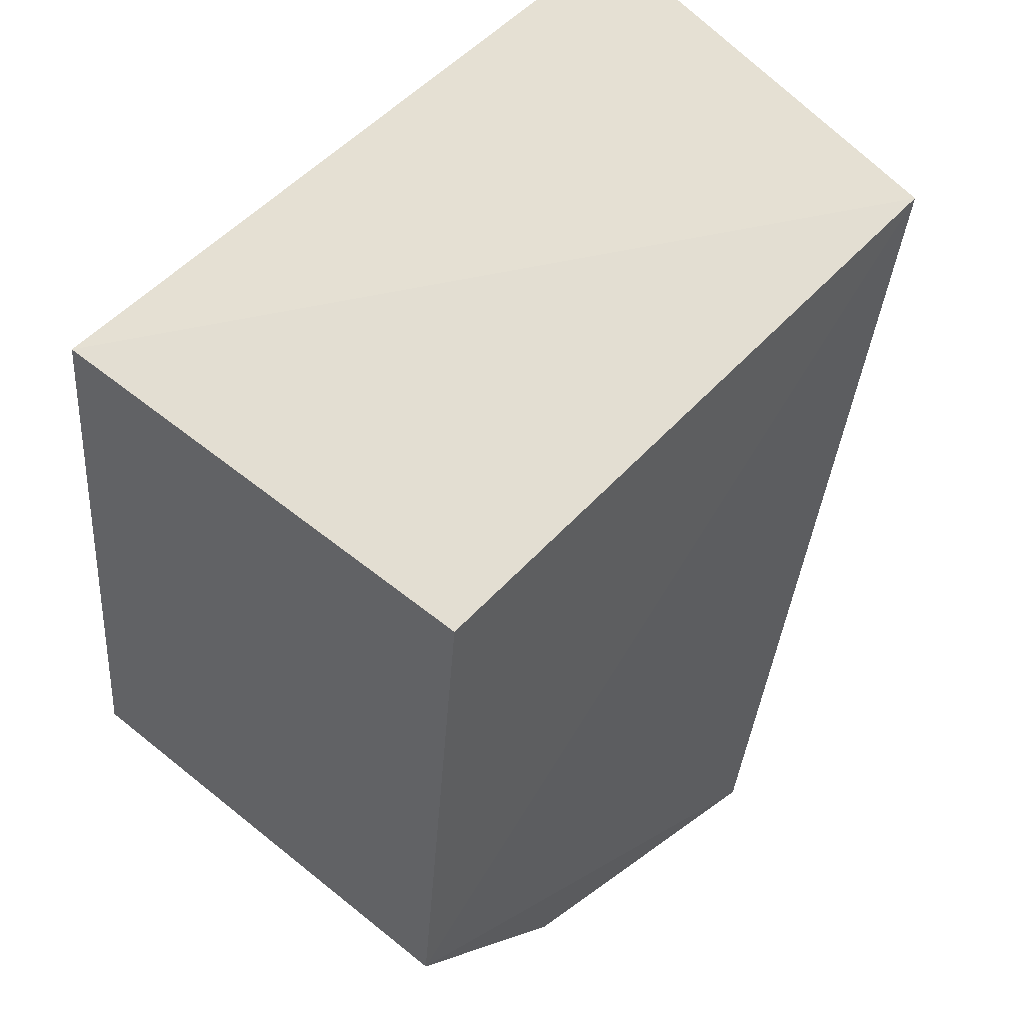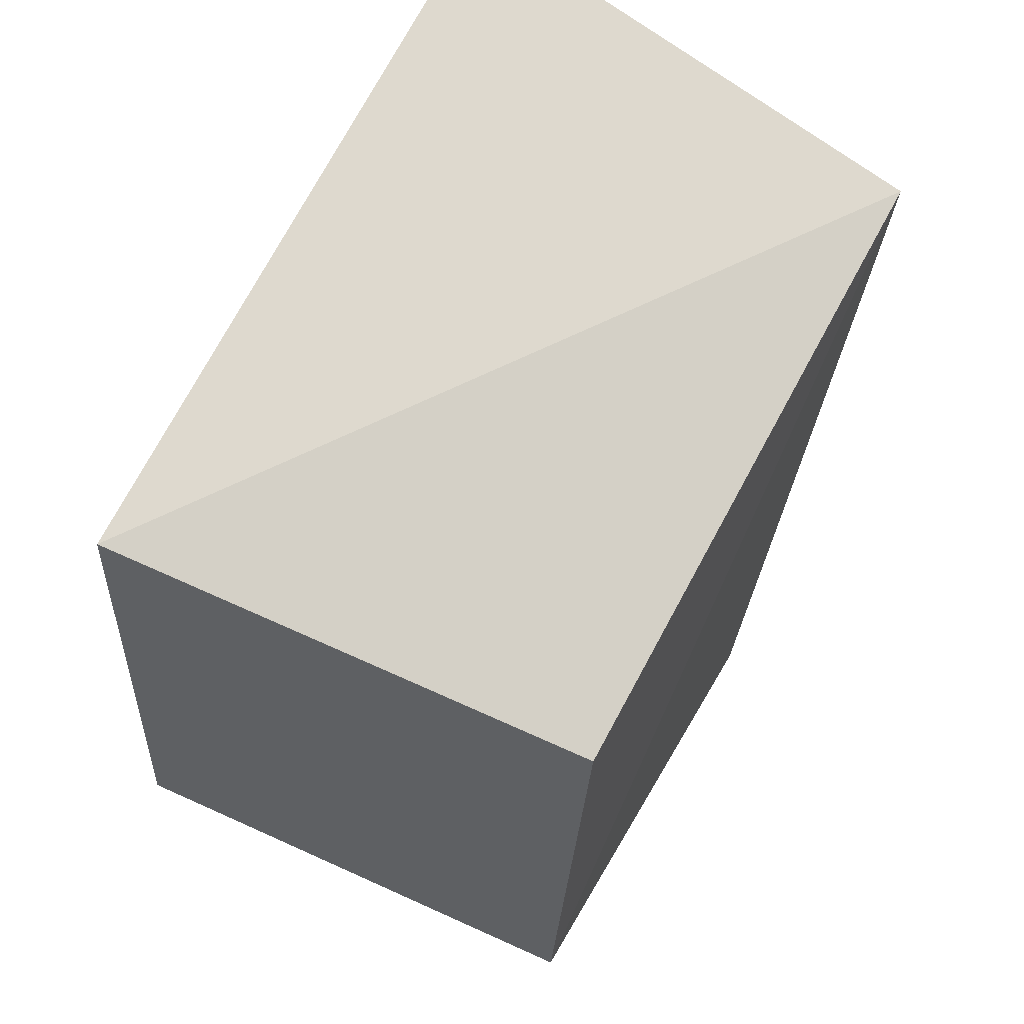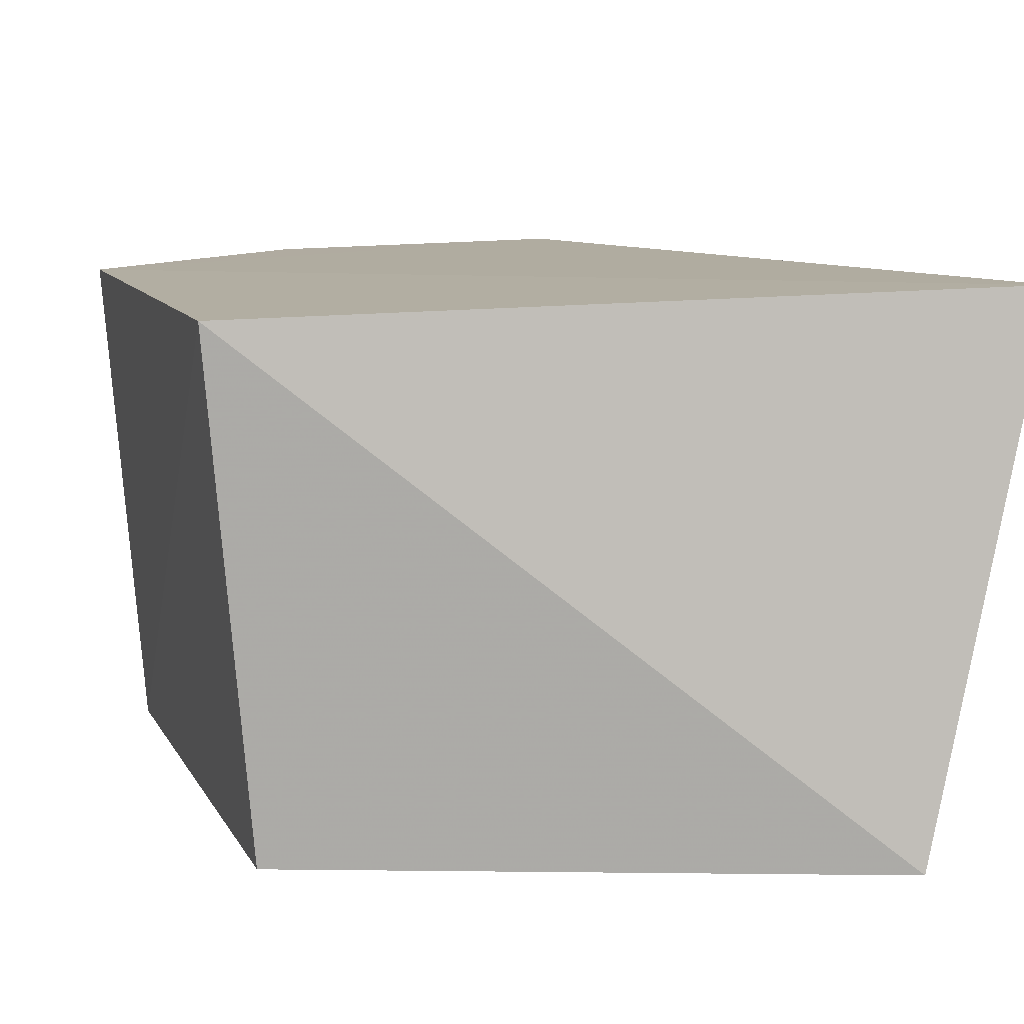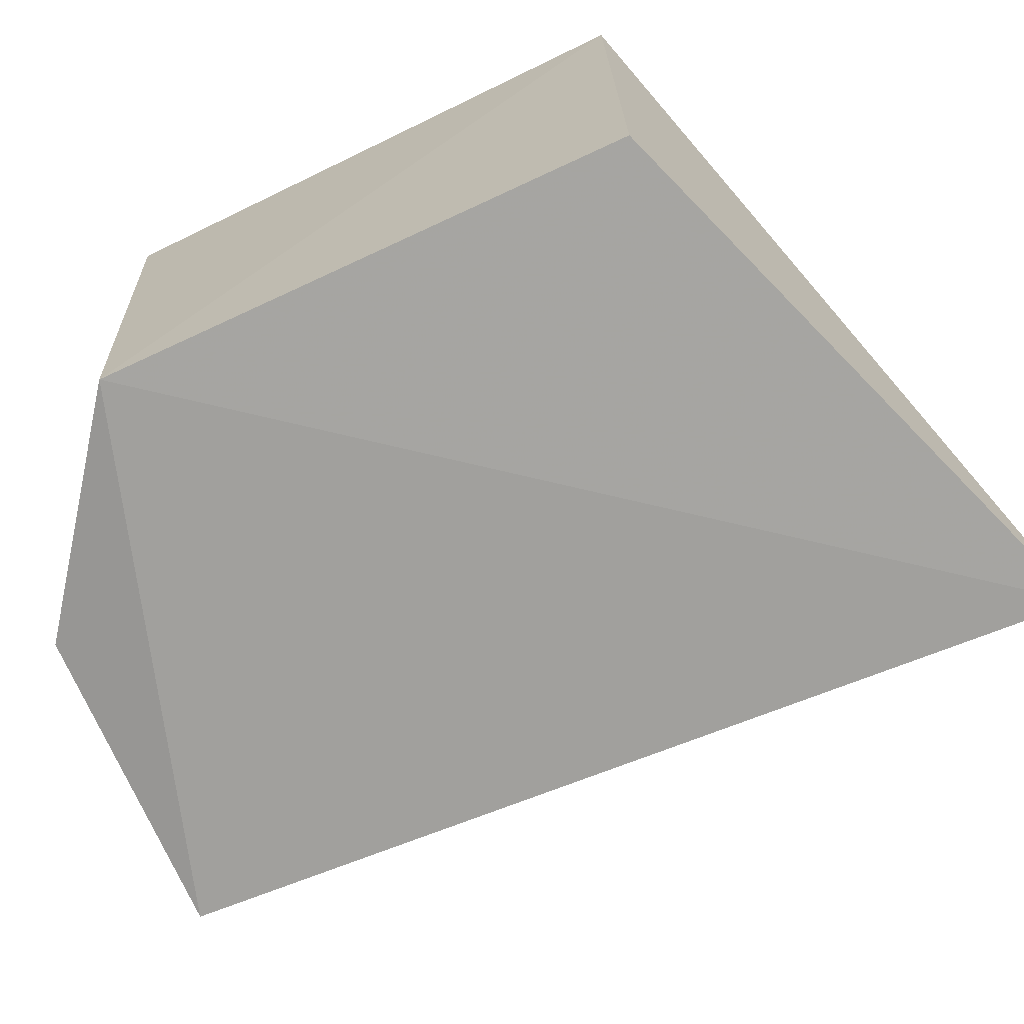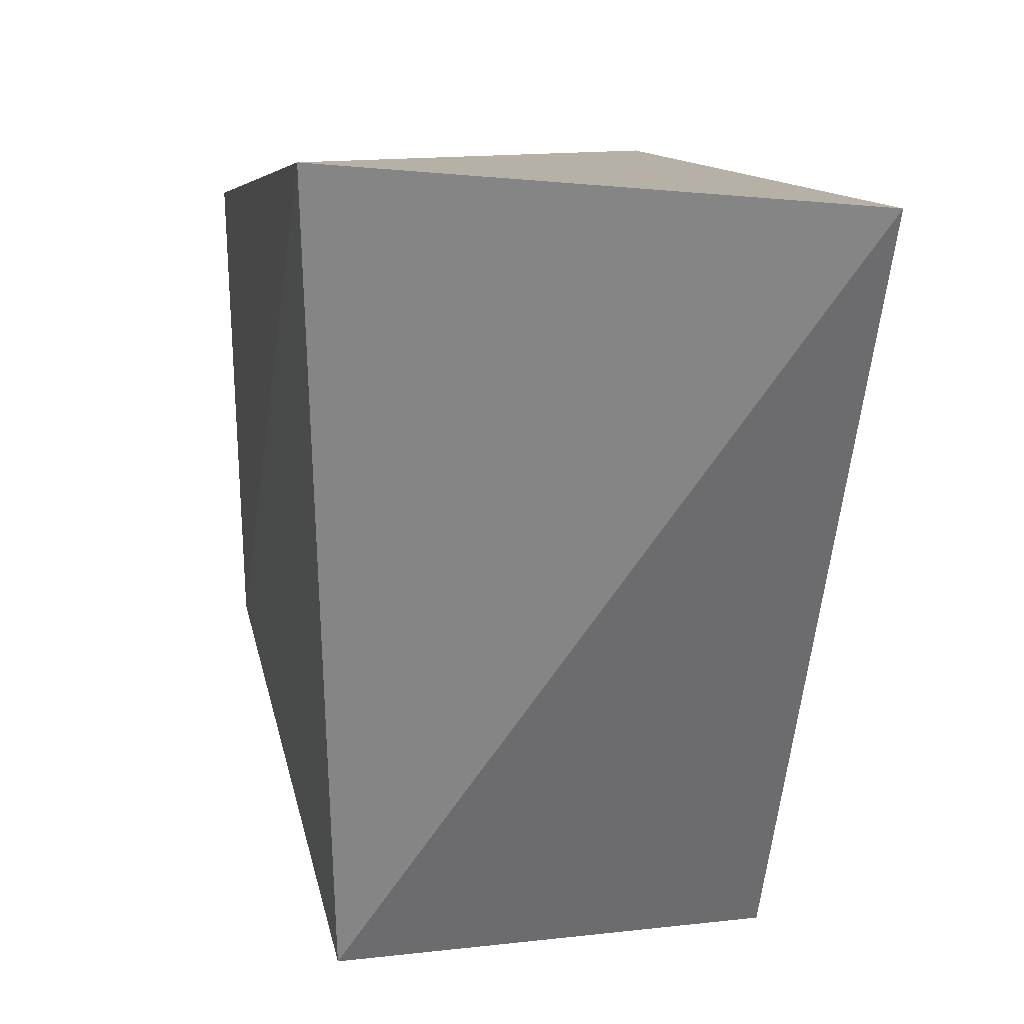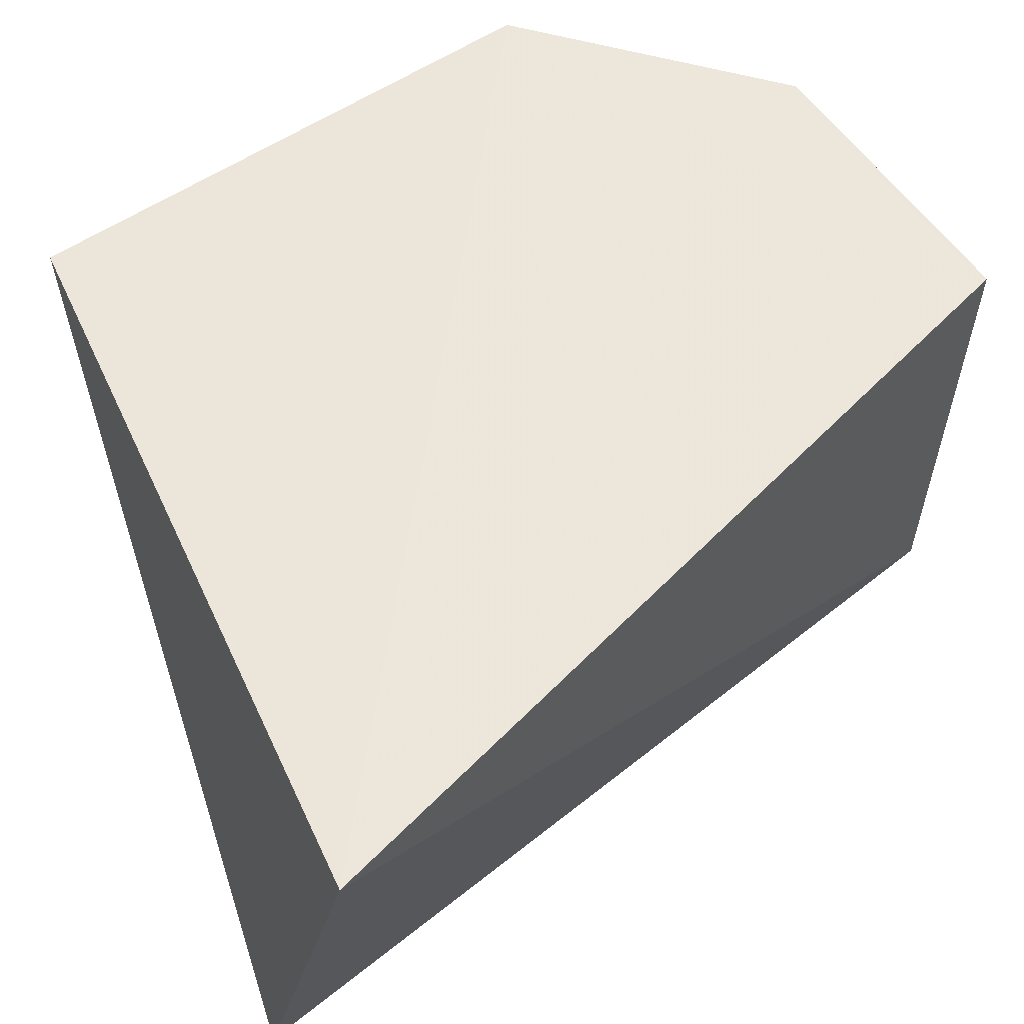
<metadata>
{"format":"obj","ext":"obj","renderer":"f3d","projection":"perspective","resolution":1024,"background":"white","views":[{"elev":48.5,"azim":-43.2,"up":"+Z"},{"elev":63.2,"azim":-60.6,"up":"+Z"},{"elev":10.8,"azim":-14.1,"up":"+Y"},{"elev":-74.2,"azim":-60.3,"up":"+Y"},{"elev":20.3,"azim":76.1,"up":"+Z"},{"elev":56.1,"azim":58.4,"up":"+Y"}]}
</metadata>
<code>
v 0.03133 0.2751 0.06632
v 0.01226 0.2805 -0.07395
v 0.05073 0.3582 0.05949
v -0.06768 0.3547 0.04459
v -0.06087 0.2757 0.04212
v 0.01206 0.3552 -0.07606
v -0.06782 0.2773 -0.04113
v -0.07372 0.3542 -0.04218
v -0.03699 0.3543 -0.07508
v -0.03604 0.2819 -0.06994
f 1 2 3
f 1 3 4
f 5 1 4
f 6 3 2
f 7 2 1
f 7 1 5
f 7 5 4
f 8 4 3
f 8 3 6
f 8 7 4
f 9 8 6
f 9 6 2
f 9 7 8
f 10 9 2
f 10 2 7
f 10 7 9

</code>
